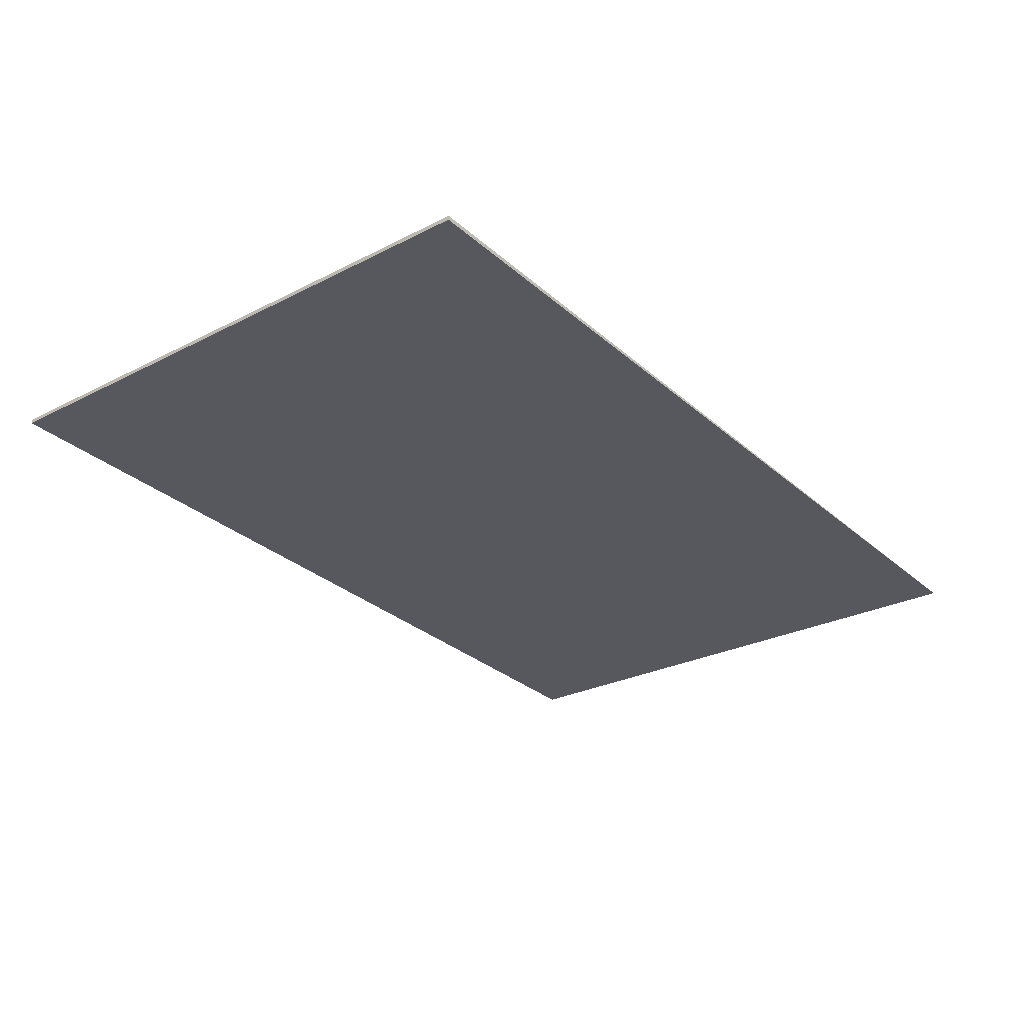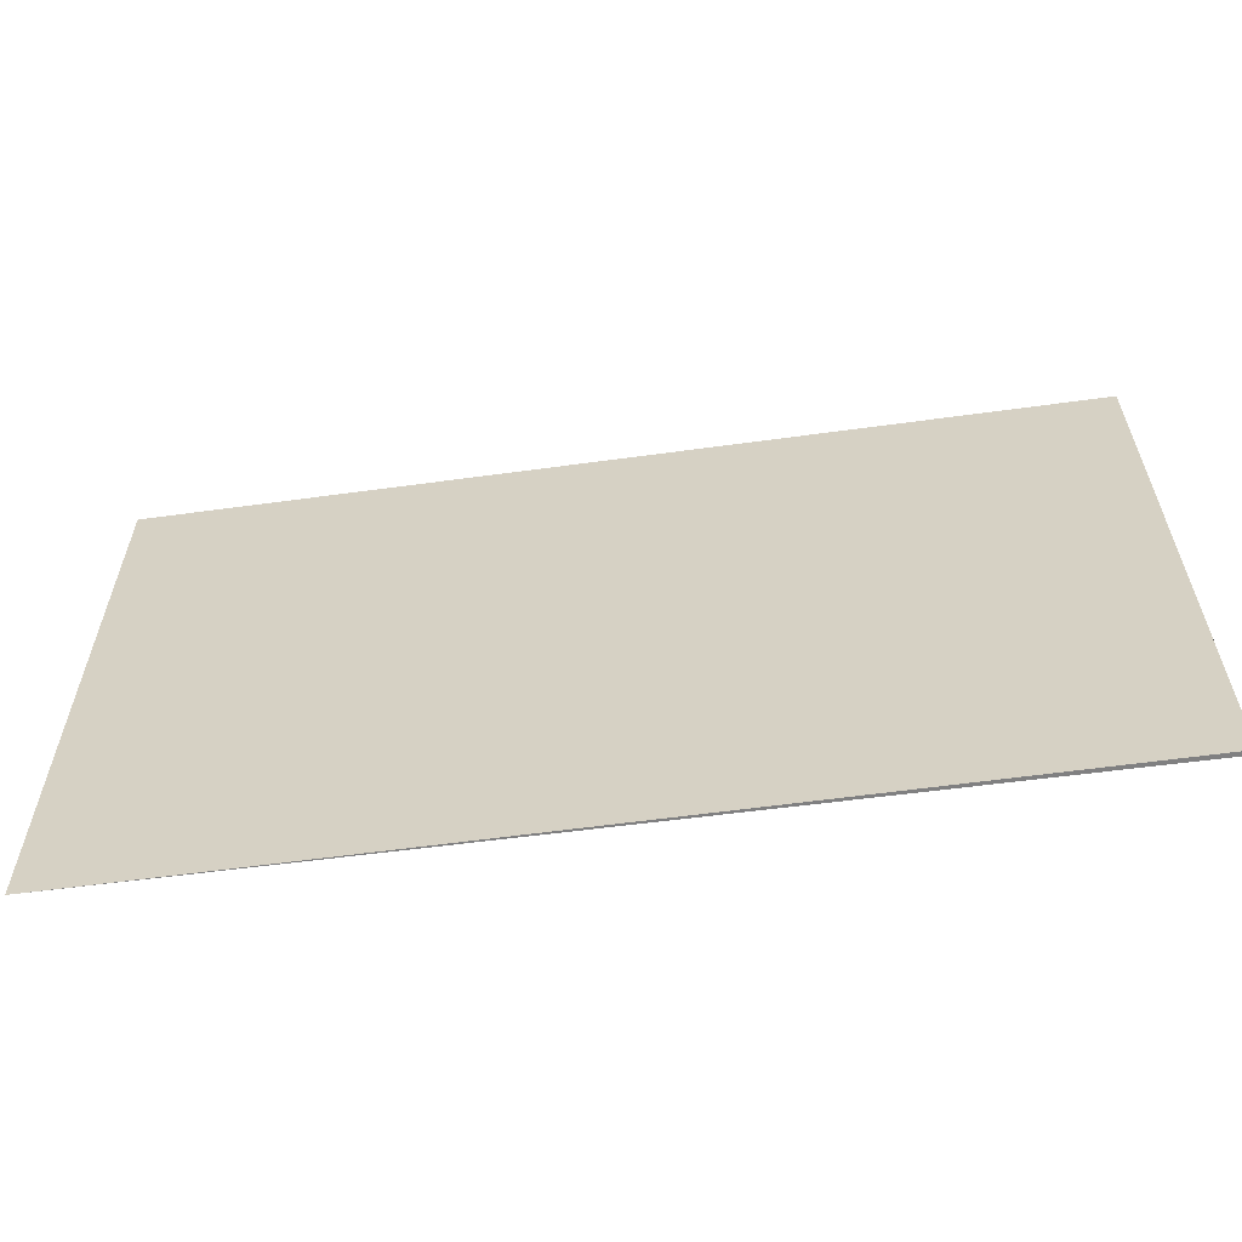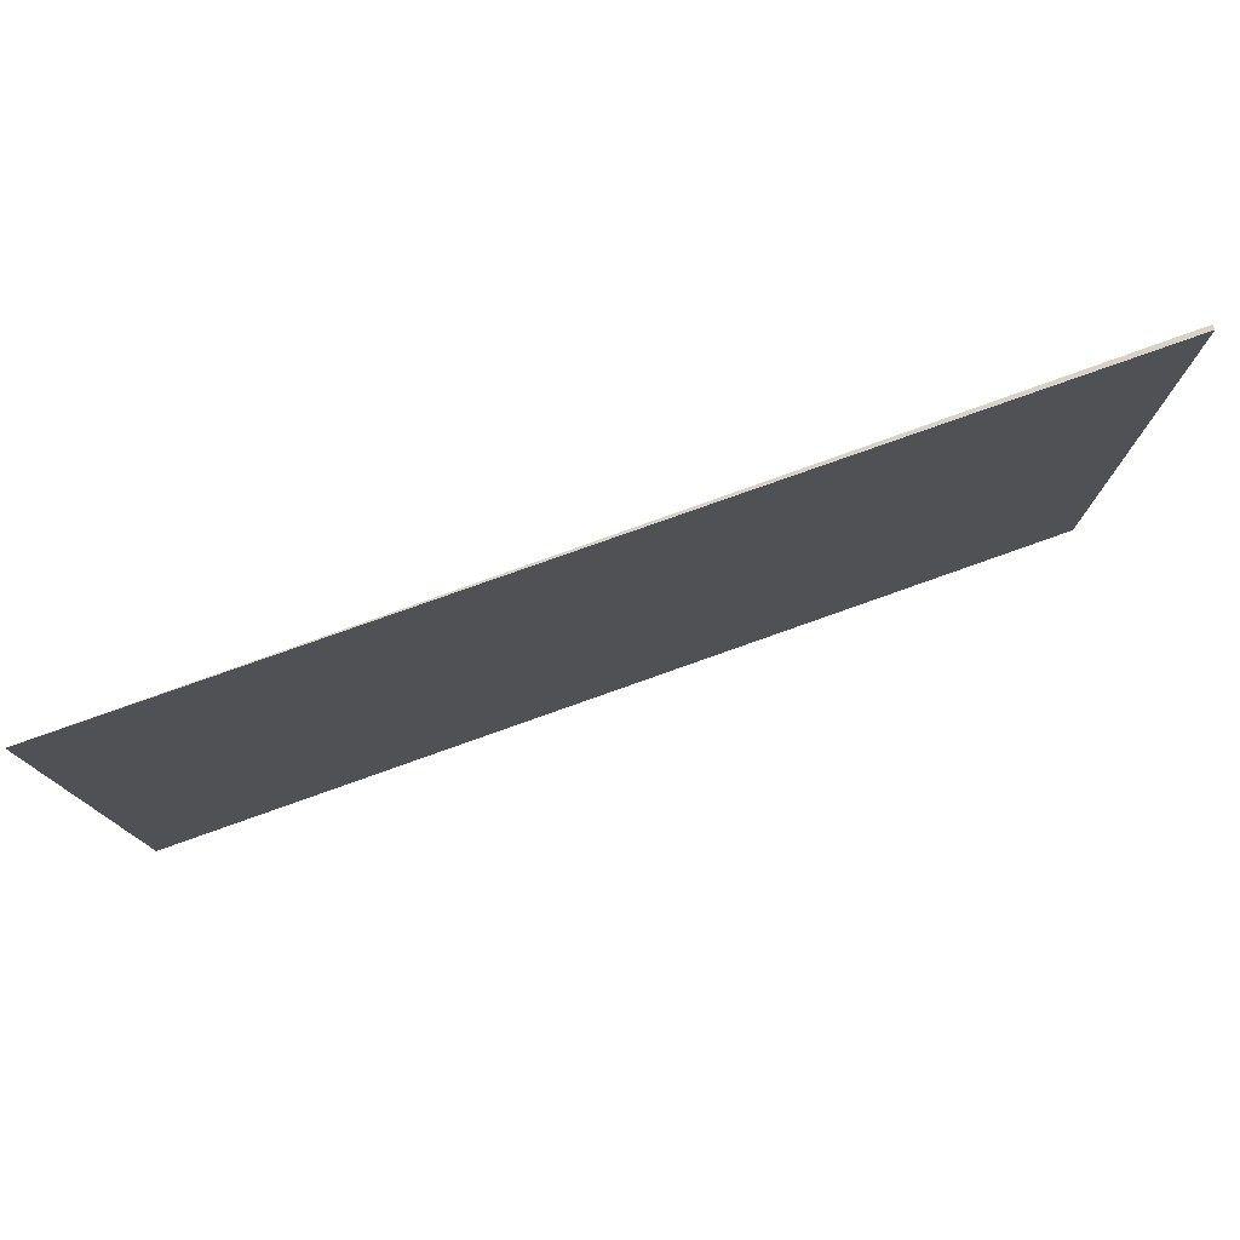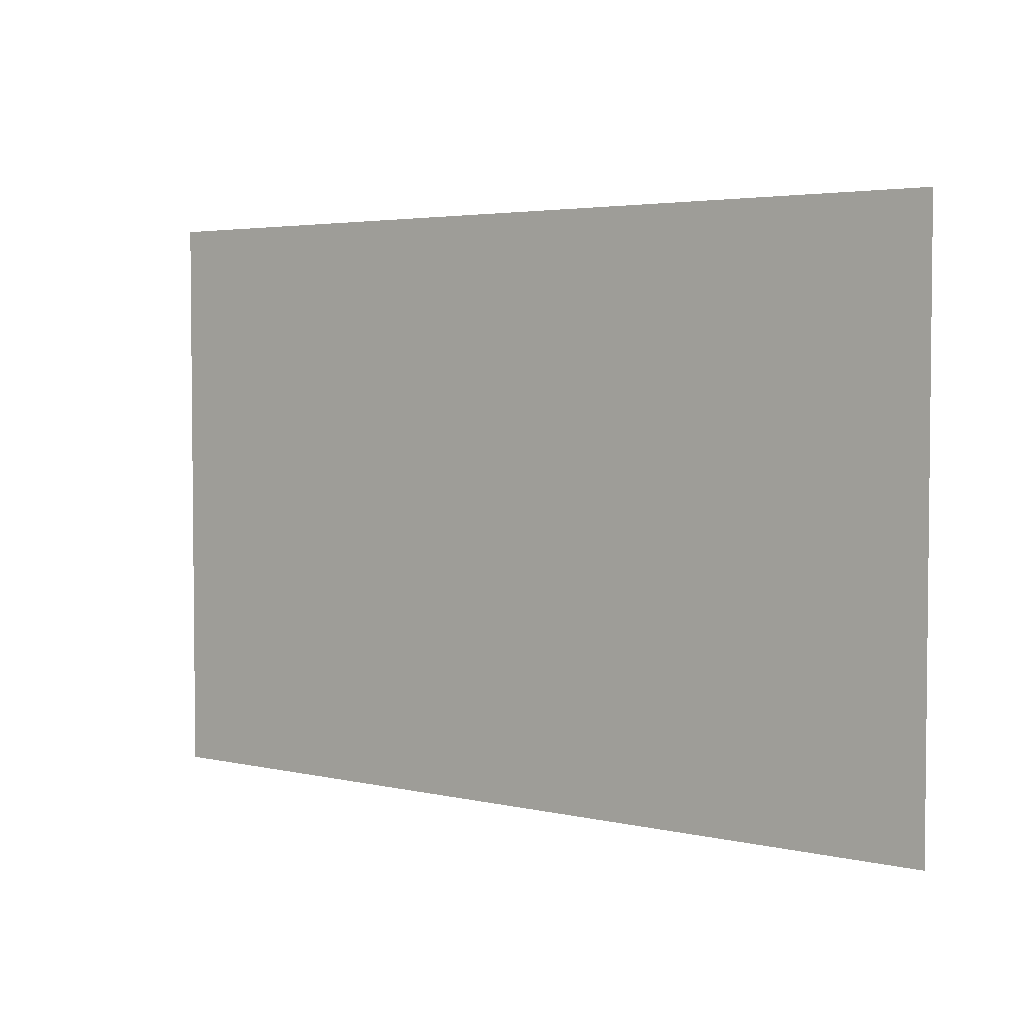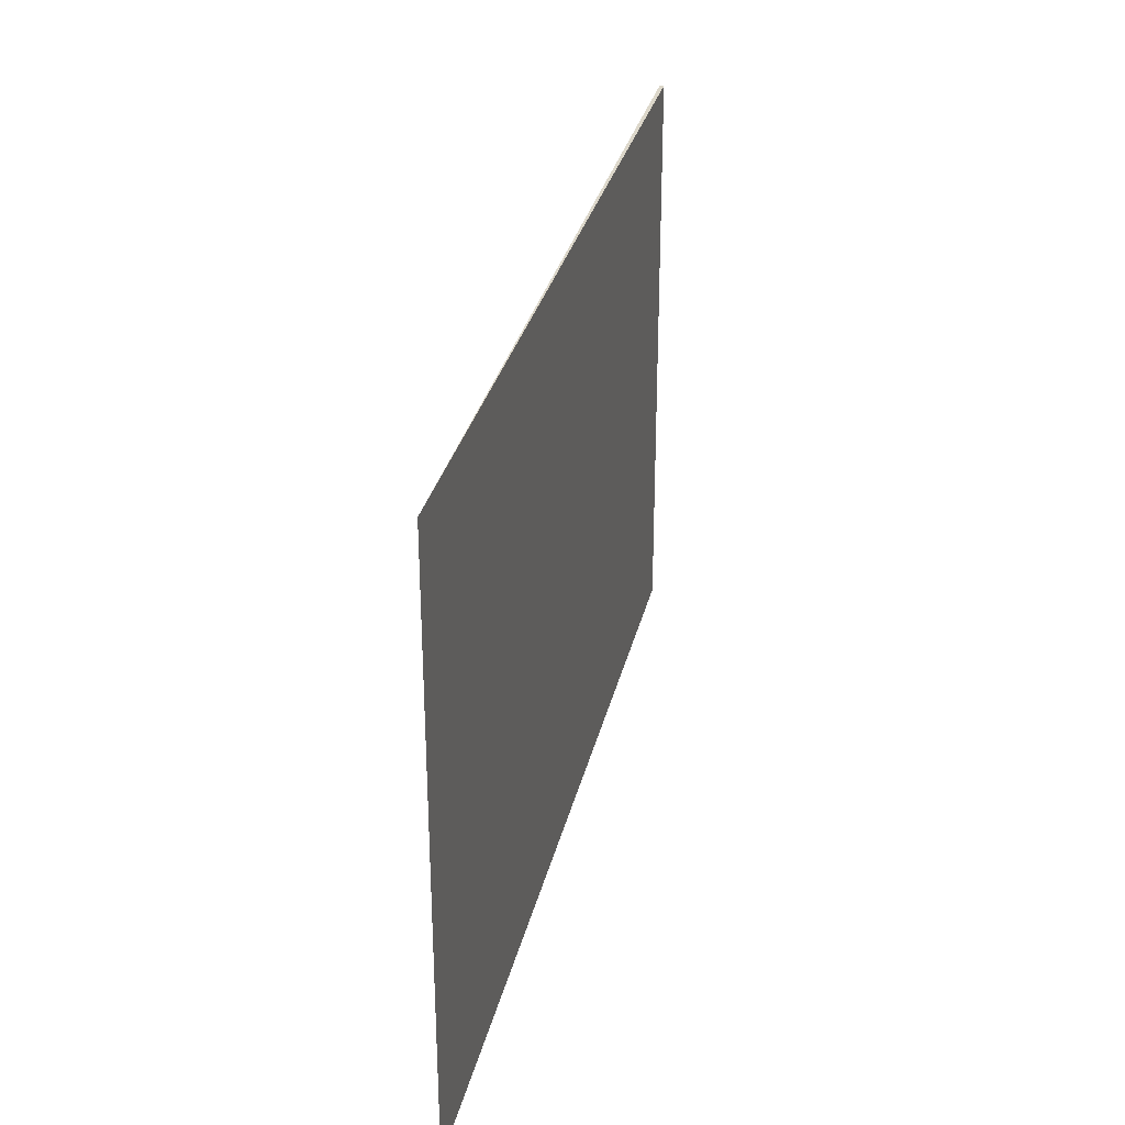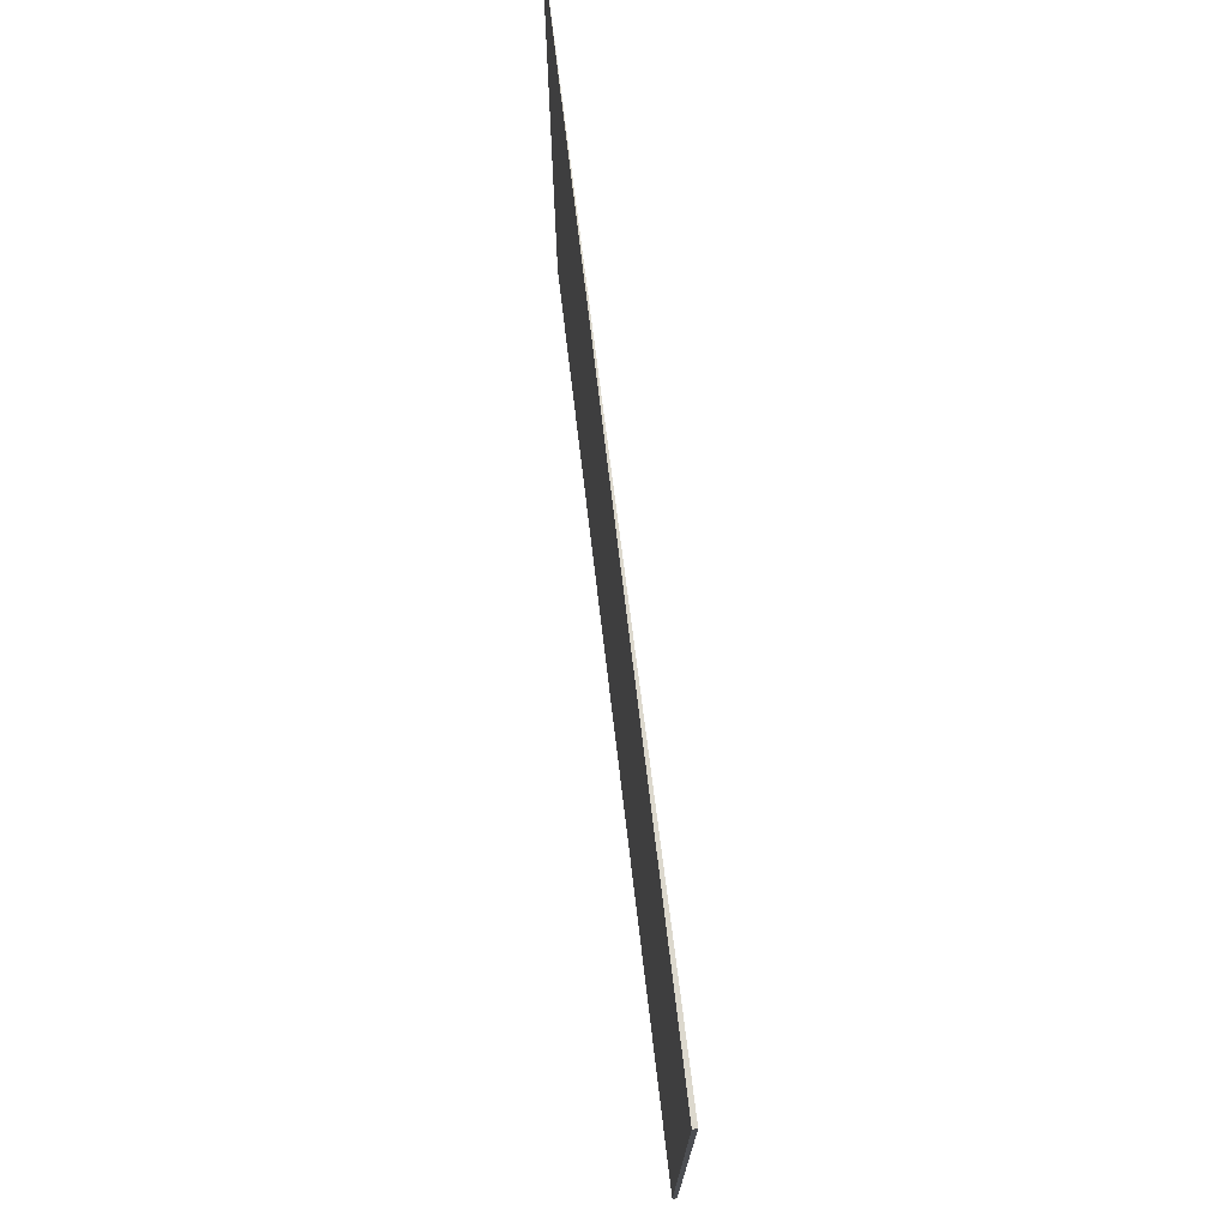
<metadata>
{"format":"obj","ext":"obj","renderer":"f3d","projection":"perspective","resolution":1024,"background":"white","views":[{"elev":-26.2,"azim":-50.9,"up":"+Z"},{"elev":-60.1,"azim":-168.6,"up":"+Y"},{"elev":77.9,"azim":163.8,"up":"+Y"},{"elev":3.6,"azim":41.4,"up":"+Y"},{"elev":30.4,"azim":106.1,"up":"+Y"},{"elev":72.6,"azim":-93.4,"up":"+Y"}]}
</metadata>
<code>
v  0.002 4.934 0.036
v  7.567 4.934 -0.45
v  0 4.934 3.021e-16
v  0 0 0
v  0.002 -2.204e-18 0.036
v  7.567 2.755e-17 -0.45
g defaultobject
f 1 2 3
f 4 1 3
f 1 4 5
f 5 2 1
f 2 5 6
f 6 3 2
f 3 6 4
f 6 5 4

</code>
